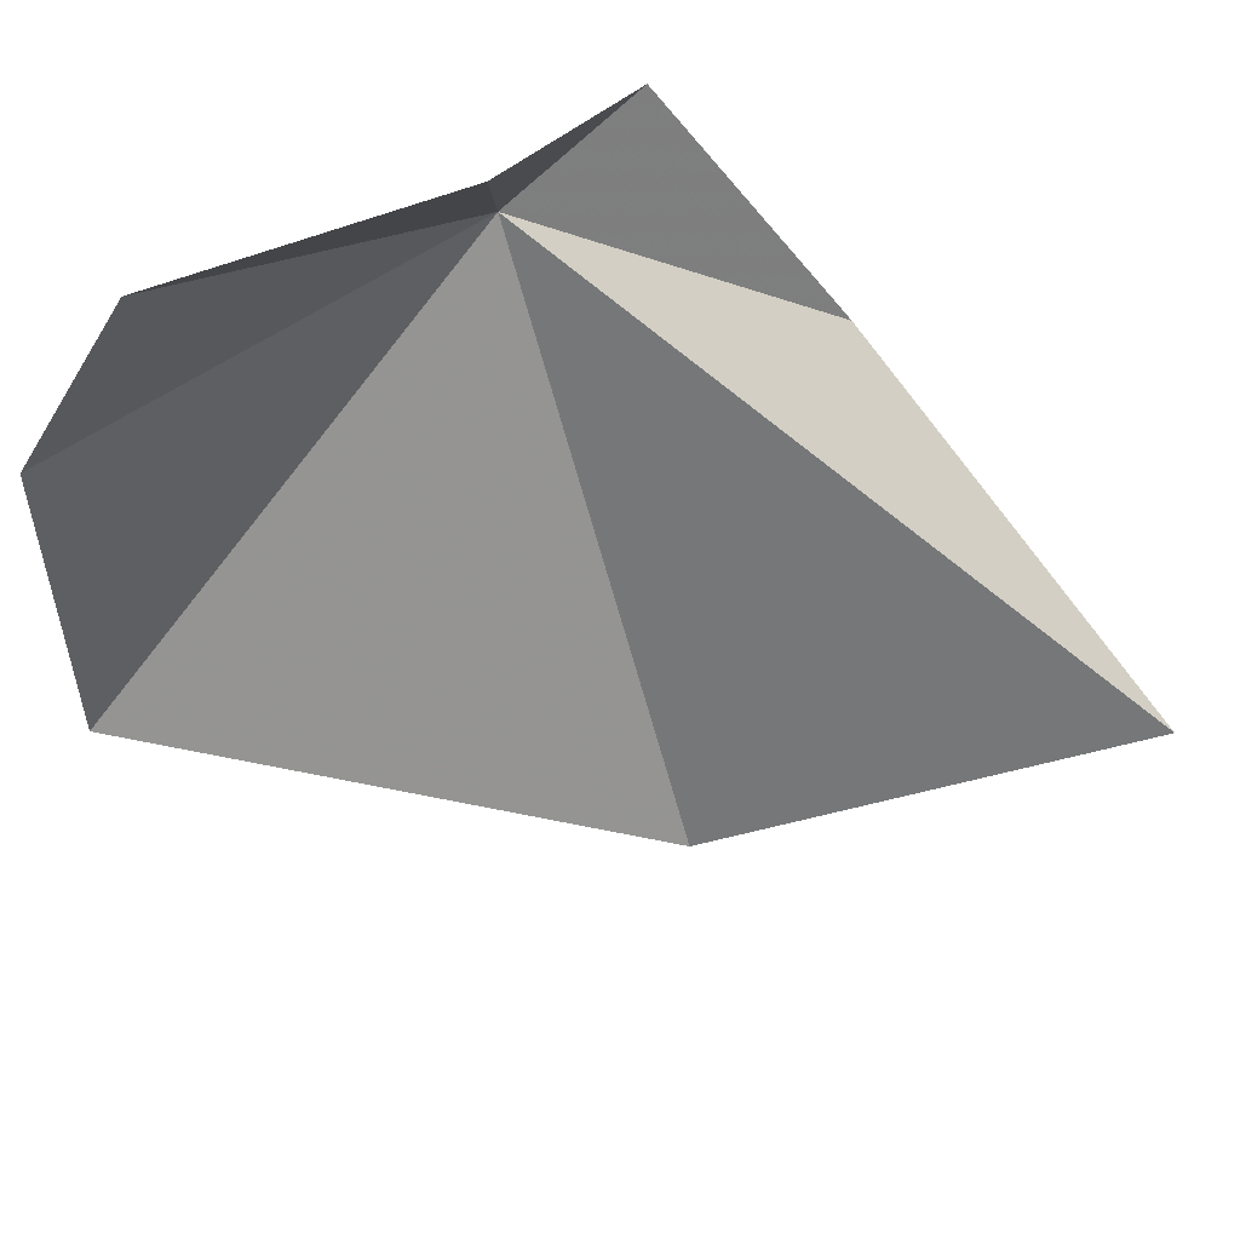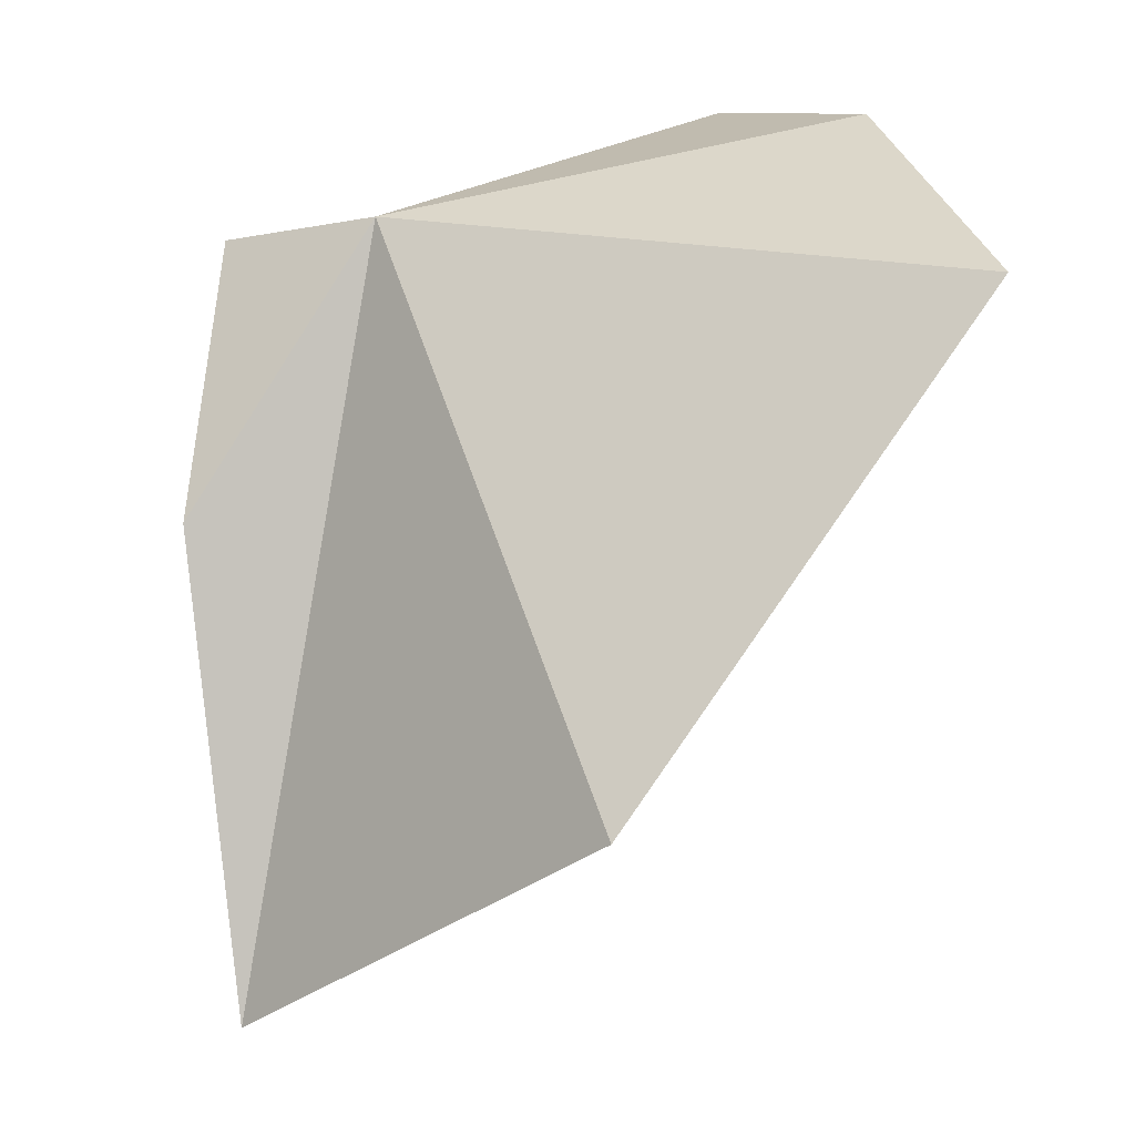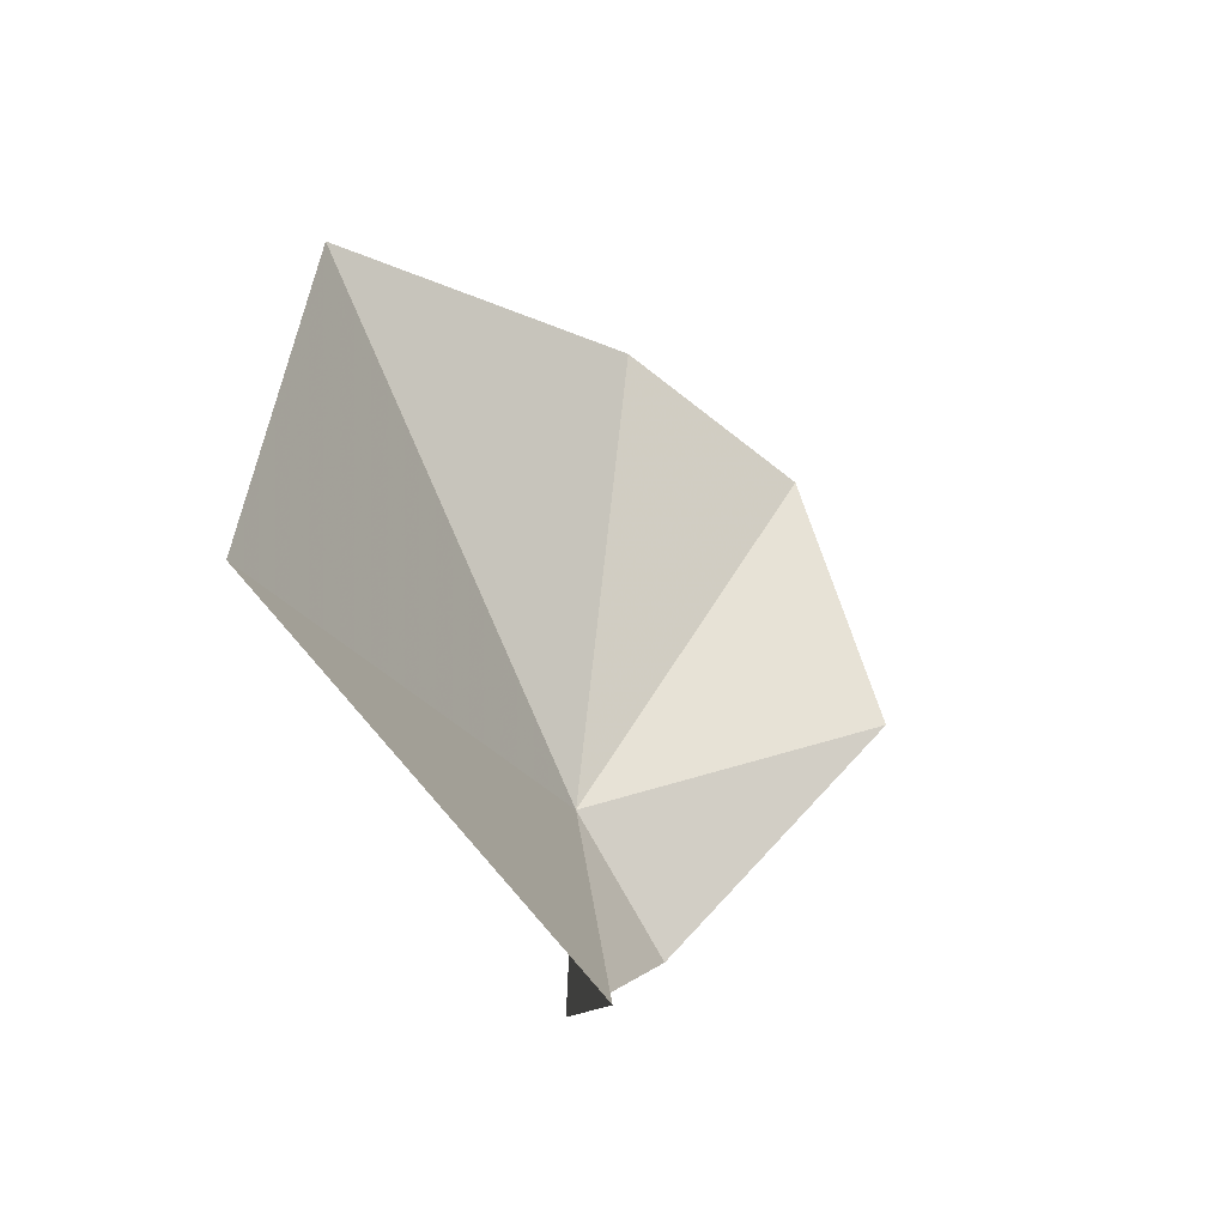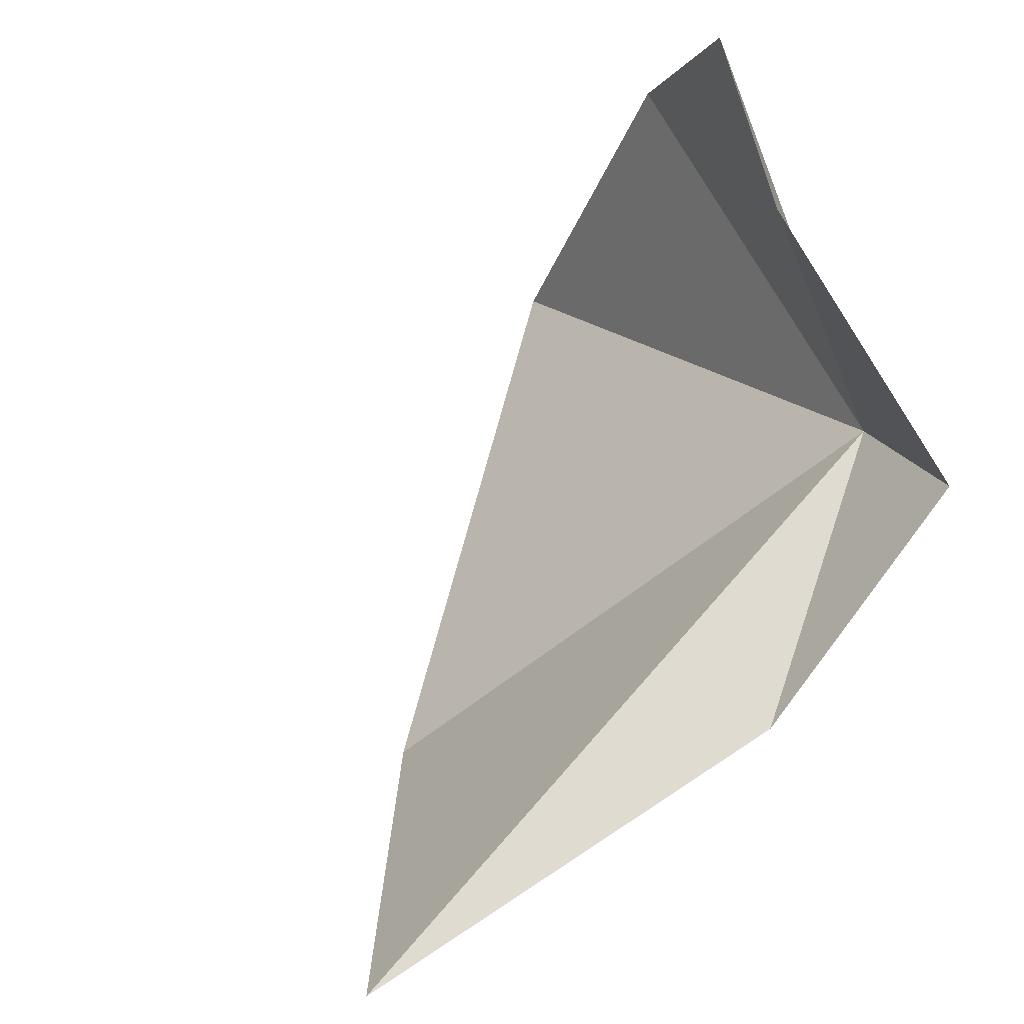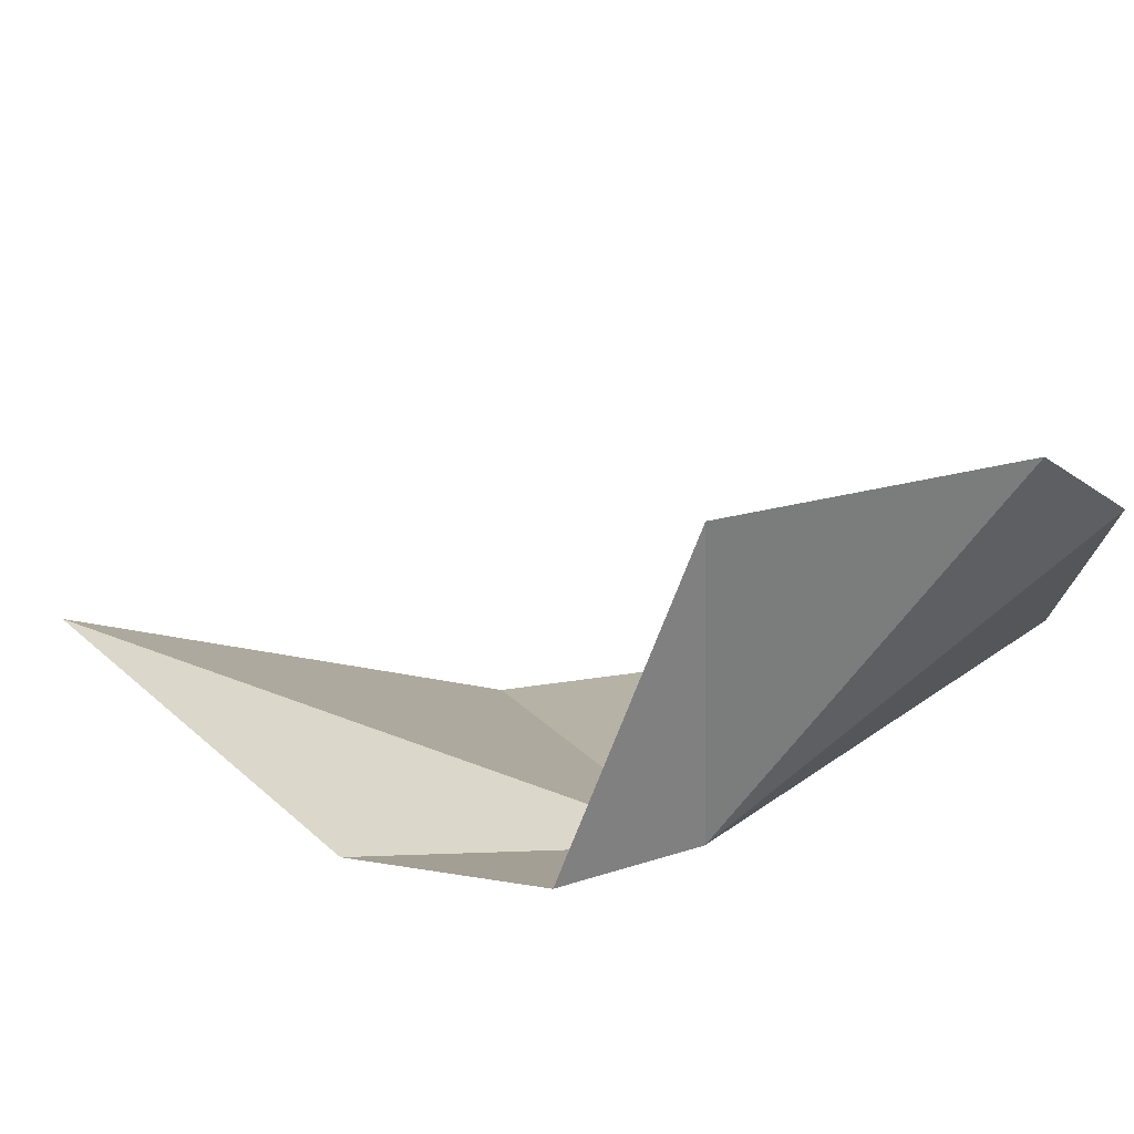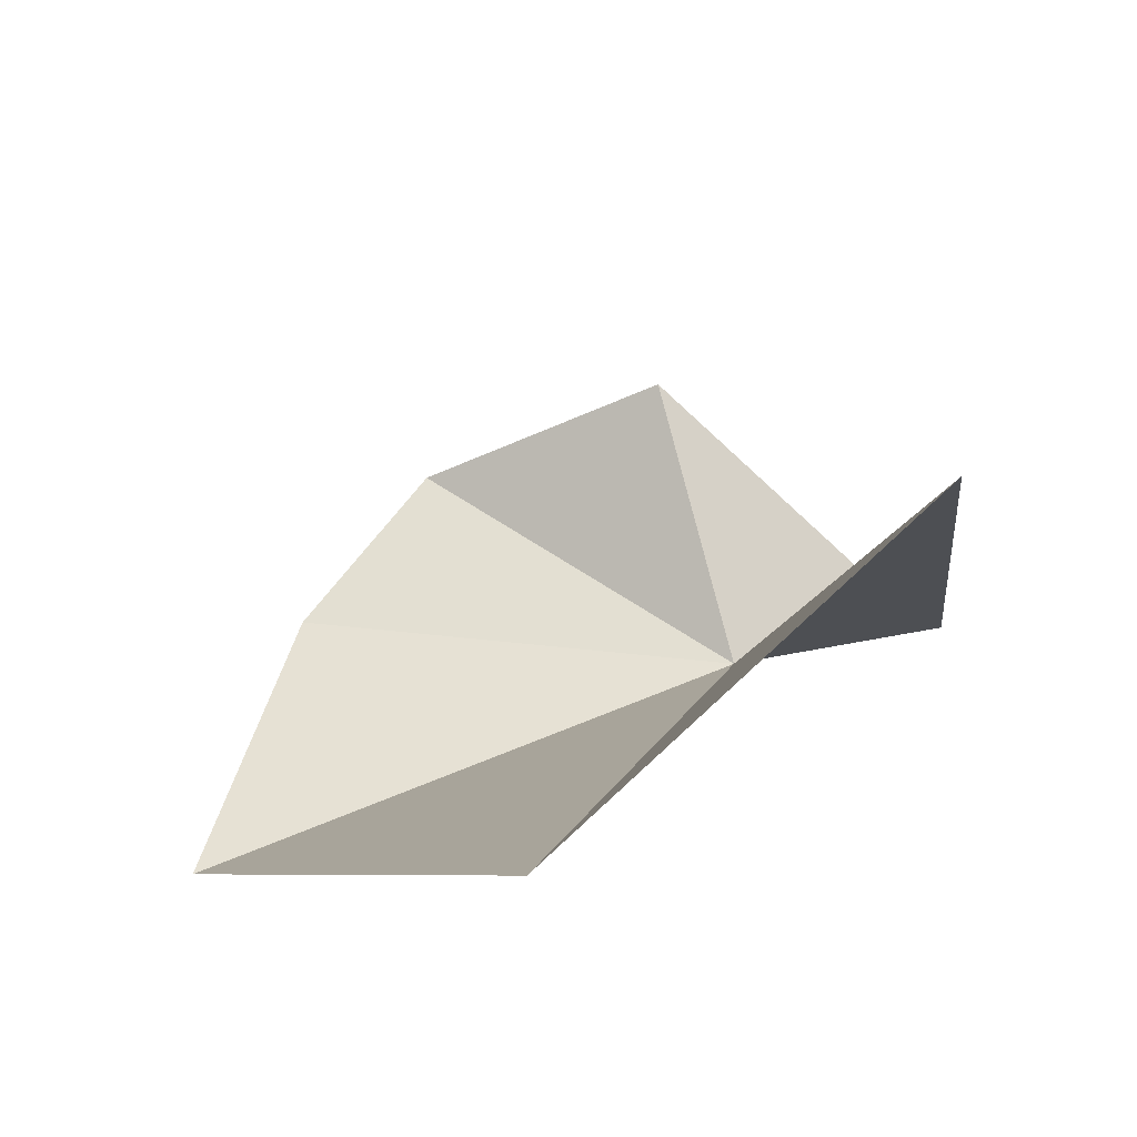
<metadata>
{"format":"obj","ext":"obj","renderer":"f3d","projection":"perspective","resolution":1024,"background":"white","views":[{"elev":72.8,"azim":41.1,"up":"+Y"},{"elev":-73.5,"azim":-92.8,"up":"+Y"},{"elev":0.1,"azim":70.5,"up":"+Z"},{"elev":49.9,"azim":140.3,"up":"+Y"},{"elev":53.0,"azim":-140.5,"up":"+Y"},{"elev":-30.2,"azim":86.4,"up":"+Y"}]}
</metadata>
<code>
v 57.92 85.89 9.807
v 58.92 89.69 10.86
v 58.46 86.87 7.918
v 61.44 84.57 7.735
v 67.19 83.1 8.677
v 63.49 80.27 12.82
v 56.56 87.07 15.66
v 57.67 82.74 16.83
v 56.91 89.3 14
f 1 2 3
f 1 3 4
f 1 4 5
f 1 5 6
f 1 8 7
f 1 7 9
f 1 6 8
f 1 9 2

</code>
